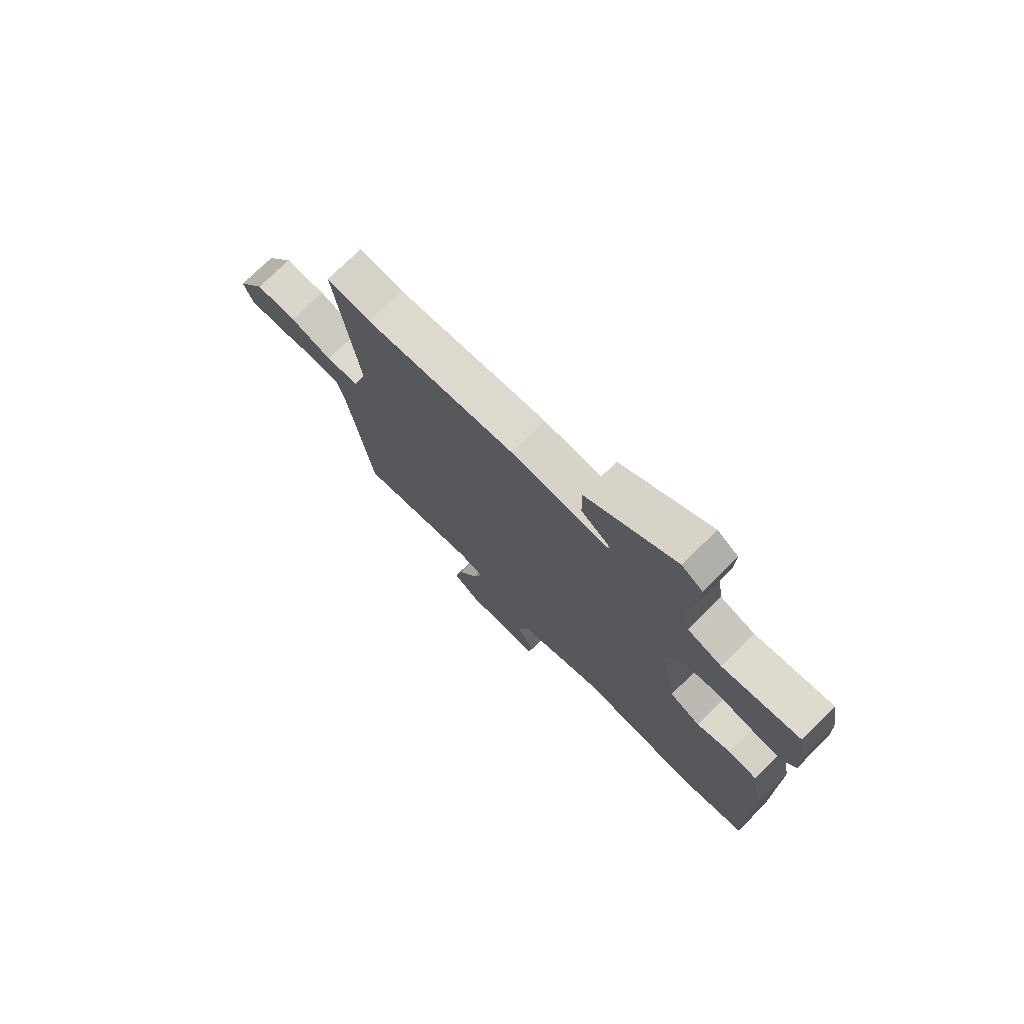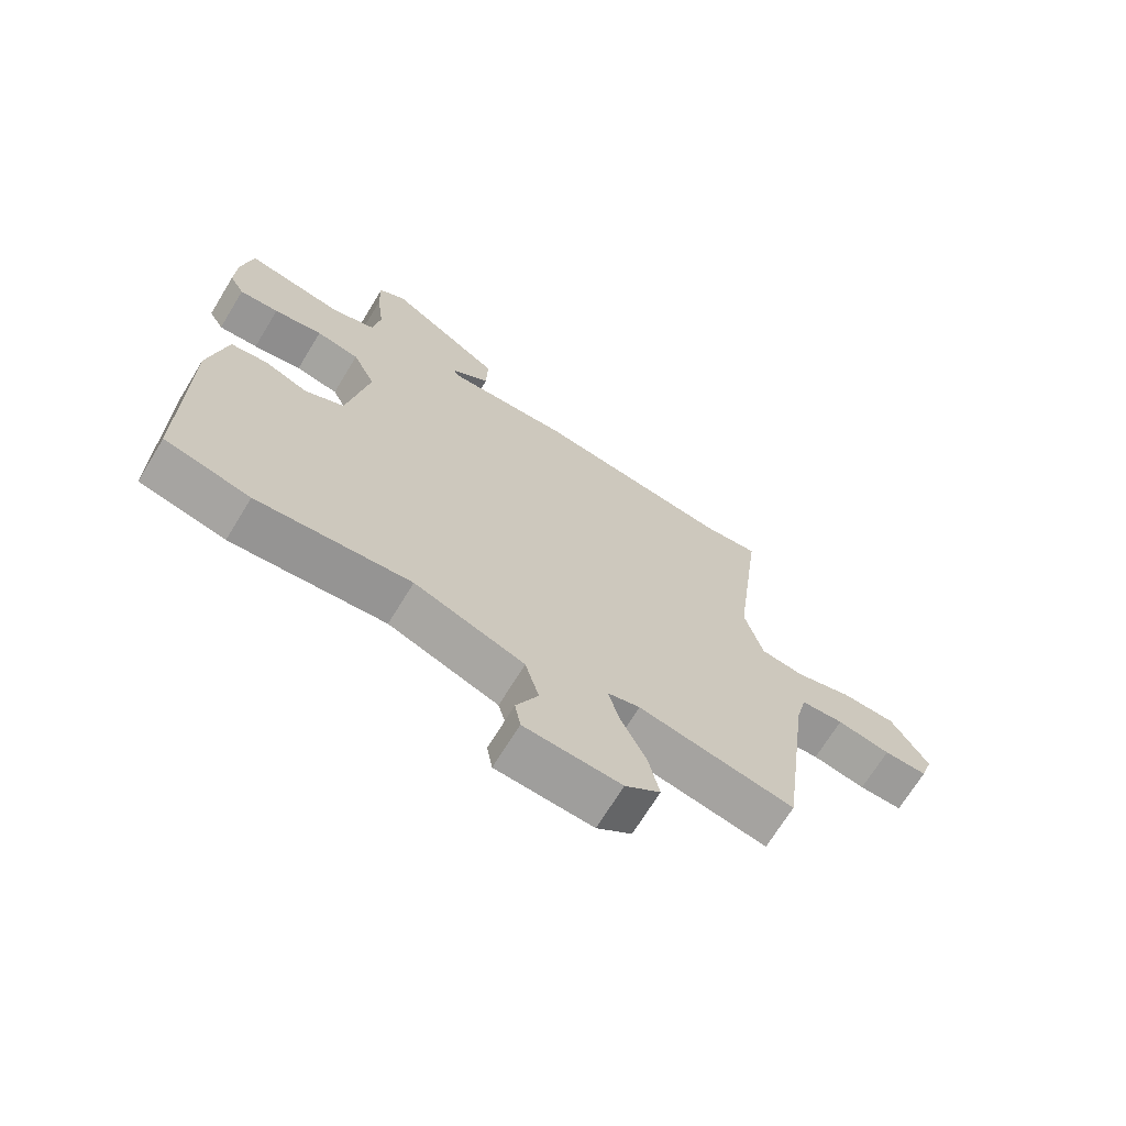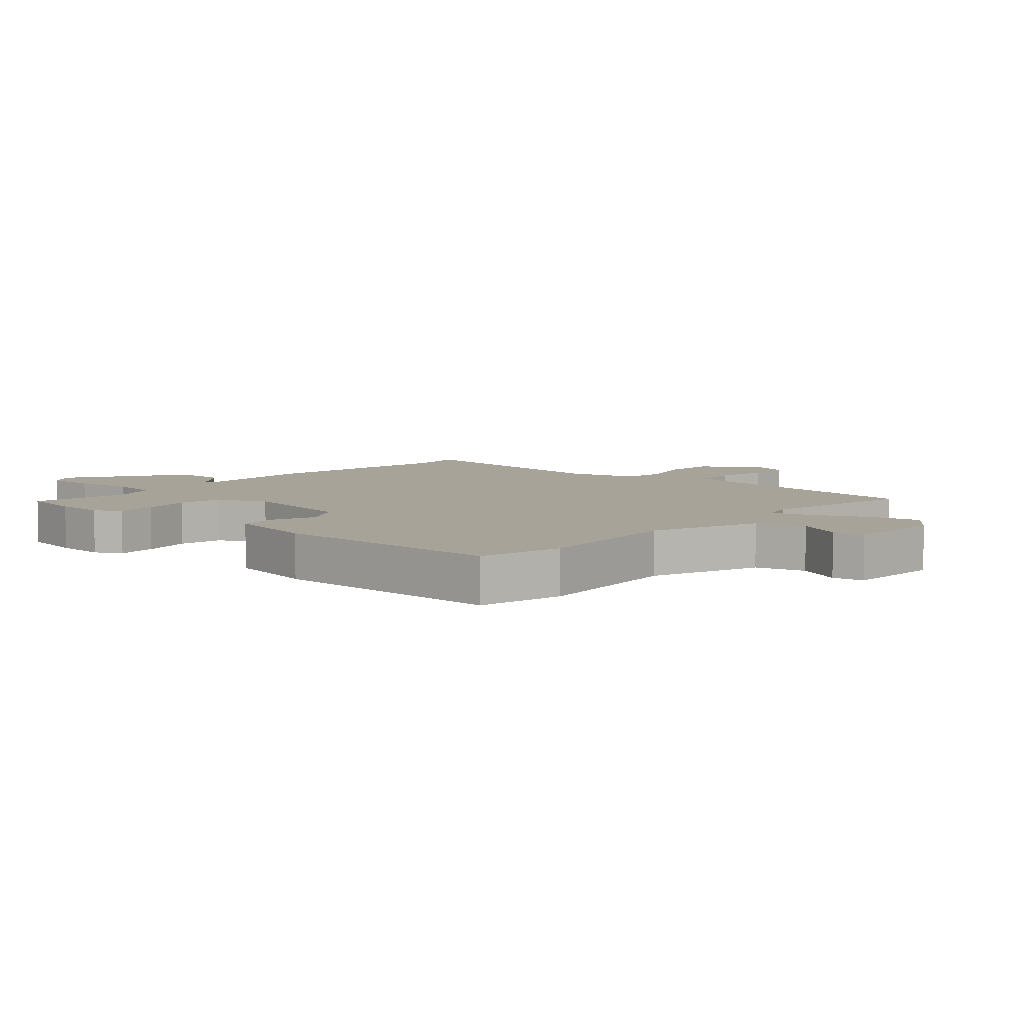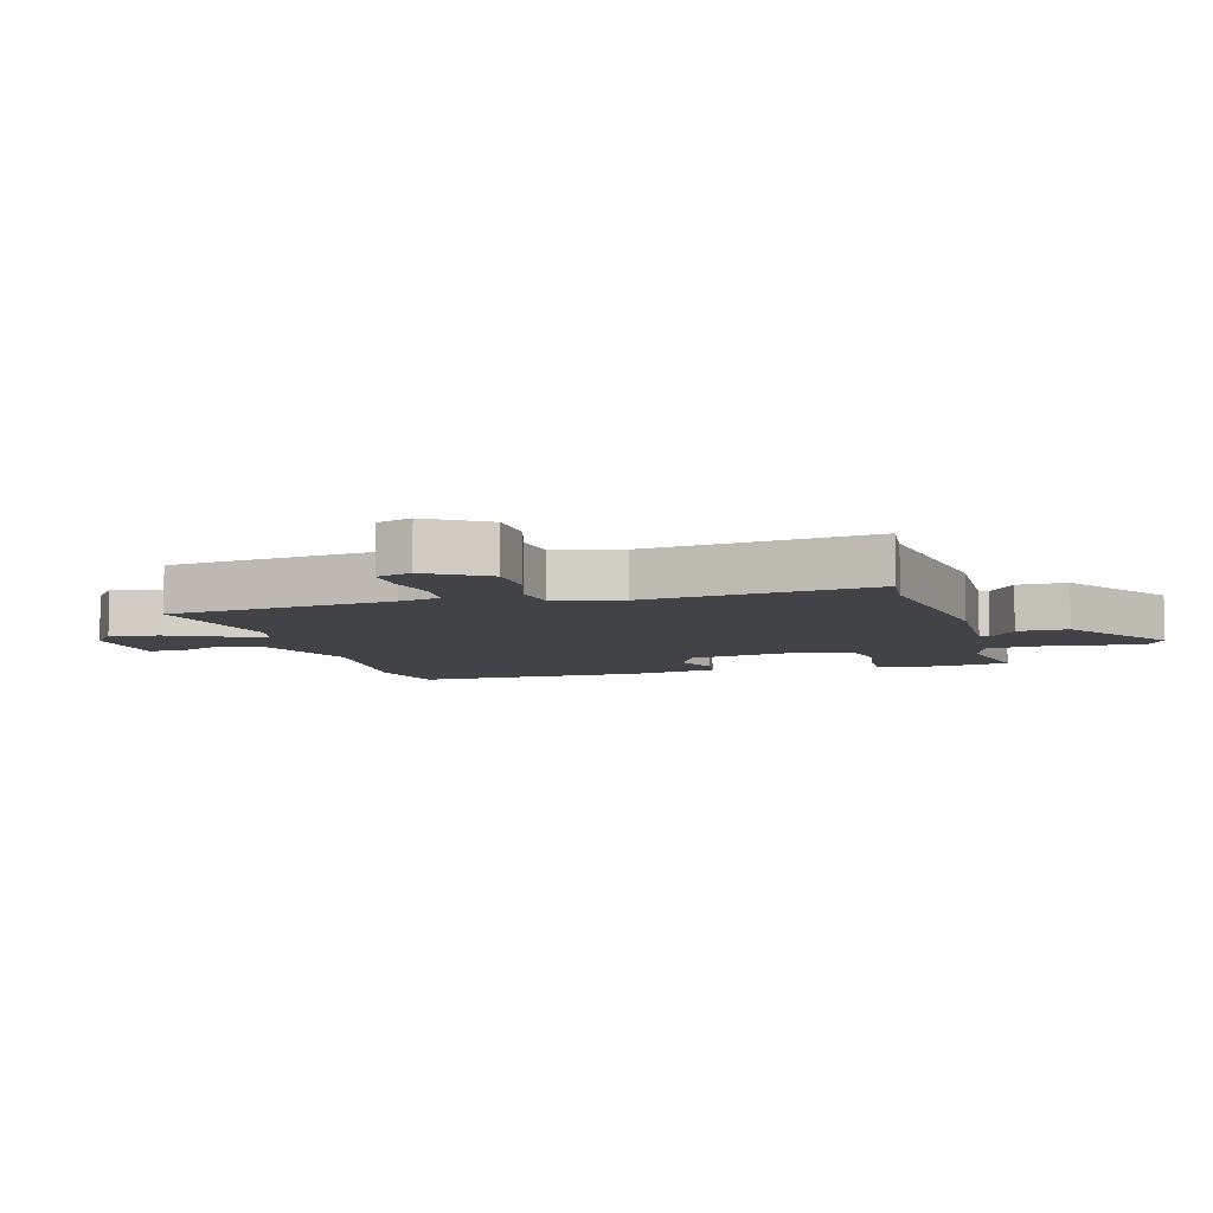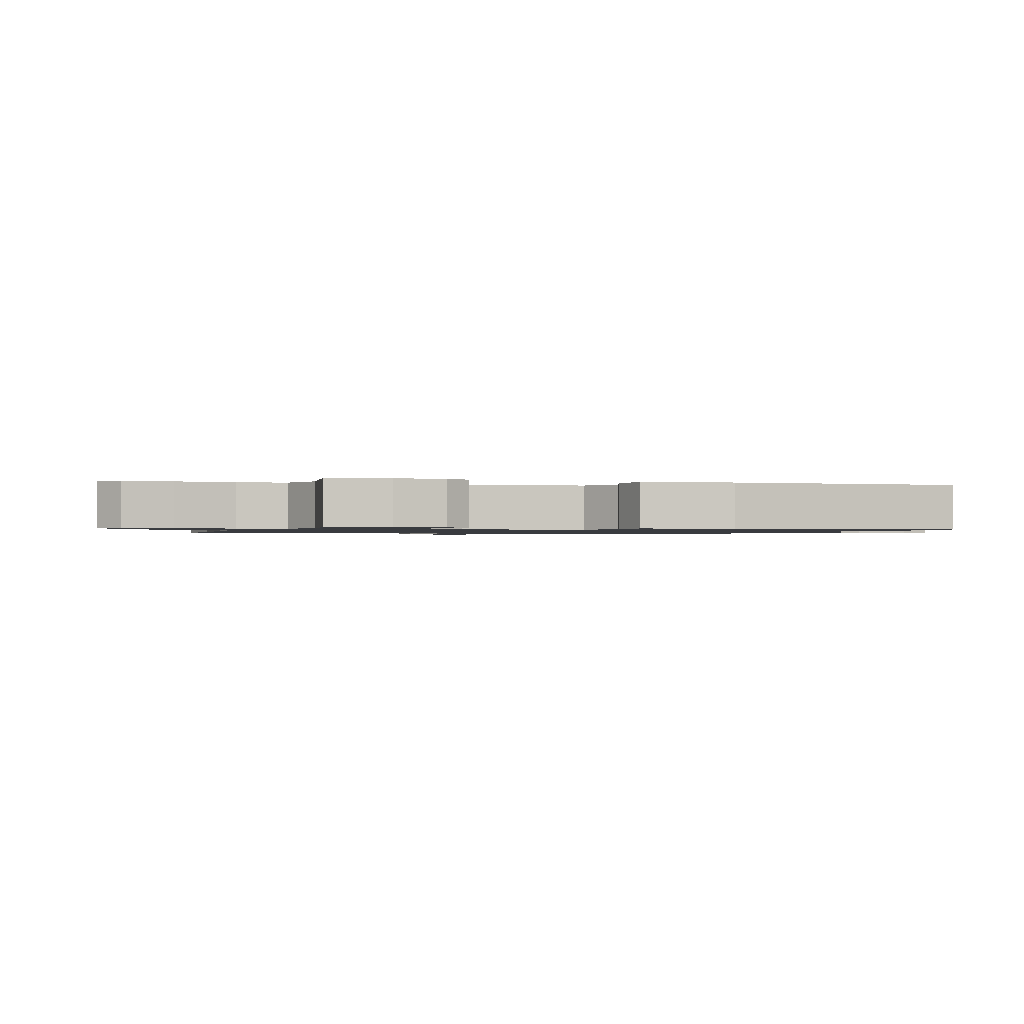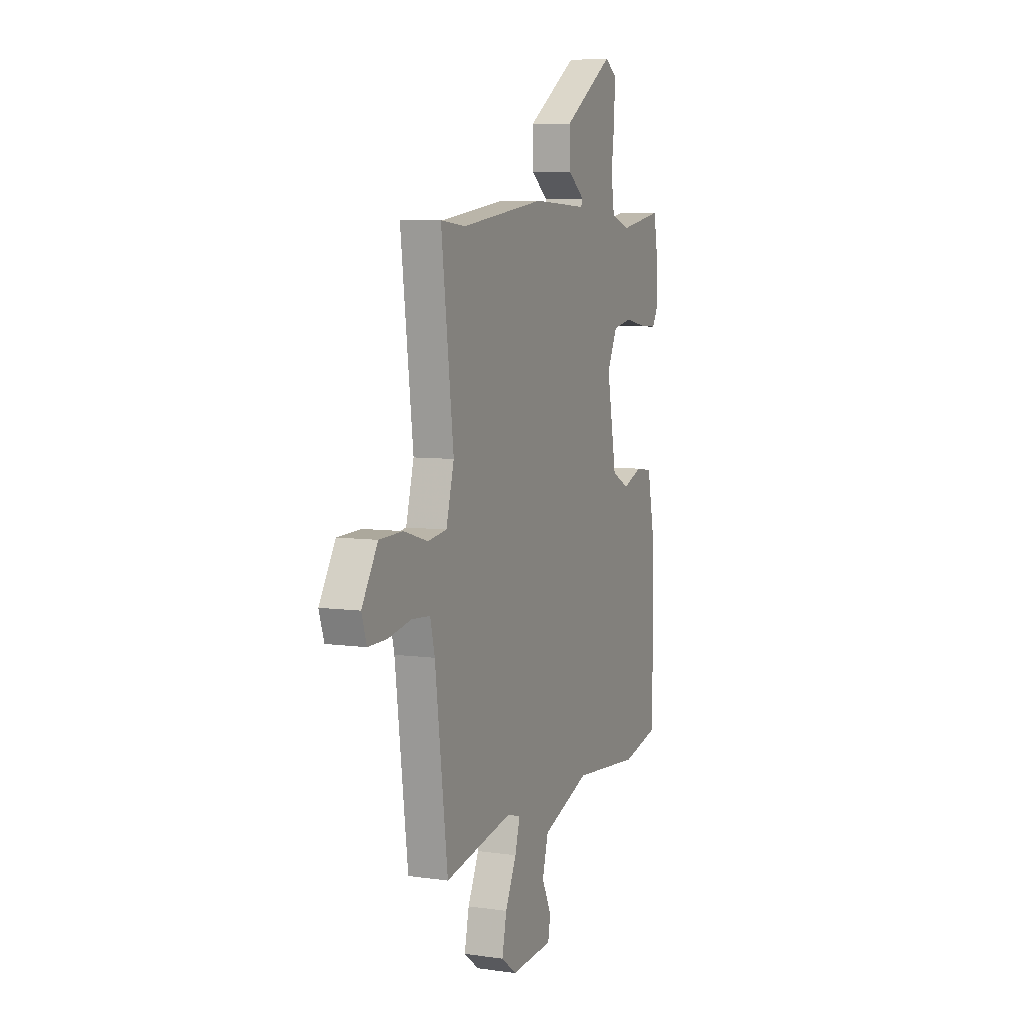
<metadata>
{"format":"obj","ext":"obj","renderer":"f3d","projection":"perspective","resolution":1024,"background":"white","views":[{"elev":75.1,"azim":45.6,"up":"+Z"},{"elev":-69.5,"azim":148.6,"up":"+Z"},{"elev":6.8,"azim":131.3,"up":"+Y"},{"elev":-7.2,"azim":-74.5,"up":"+Y"},{"elev":-1.0,"azim":70.0,"up":"+Y"},{"elev":6.7,"azim":-67.4,"up":"+Z"}]}
</metadata>
<code>
v 0.496 0.07 0.523
v 0.513 0.07 0.425
v 0.516 0.07 0.345
v 0.492 0.07 0.303
v 0.428 0.07 0.307
v 0.349 0.07 0.321
v 0.279 0.07 0.307
v 0.242 0.07 0.229
v 0.277 0.07 0.036
v 0.341 0.07 0.004
v 0.412 0.07 0.032
v 0.472 0.07 0.024
v 0.501 0.07 -0.12
v 0.503 0.07 -0.499
v 0.365 0.07 -0.531
v 0.117 0.07 -0.509
v -0.06 0.07 -0.574
v -0.082 0.07 -0.653
v -0.047 0.07 -0.726
v -0.056 0.07 -0.776
v -0.211 0.07 -0.786
v -0.267 0.07 -0.744
v -0.25 0.07 -0.665
v -0.209 0.07 -0.578
v -0.191 0.07 -0.513
v -0.243 0.07 -0.5
v -0.492 0.07 -0.549
v -0.539 0.07 -0.179
v -0.556 0.07 -0.11
v -0.624 0.07 -0.105
v -0.709 0.07 -0.122
v -0.778 0.07 -0.123
v -0.797 0.07 -0.066
v -0.738 0.07 0.031
v -0.652 0.07 0.034
v -0.563 0.07 0.008
v -0.493 0.07 0.018
v -0.464 0.07 0.127
v -0.51 0.07 0.501
v -0.419 0.07 0.492
v -0.106 0.07 0.537
v 0.096 0.07 0.529
v 0.102 0.07 0.544
v 0.04 0.07 0.59
v 0.038 0.07 0.673
v 0.224 0.07 0.798
v 0.267 0.07 0.77
v 0.265 0.07 0.691
v 0.253 0.07 0.594
v 0.265 0.07 0.516
v 0.336 0.07 0.493
v 0.496 0 0.523
v 0.513 0 0.425
v 0.516 0 0.345
v 0.492 0 0.303
v 0.428 0 0.307
v 0.349 0 0.321
v 0.279 0 0.307
v 0.242 0 0.229
v 0.277 0 0.036
v 0.341 0 0.004
v 0.412 0 0.032
v 0.472 0 0.024
v 0.501 0 -0.12
v 0.503 0 -0.499
v 0.365 0 -0.531
v 0.117 0 -0.509
v -0.06 0 -0.574
v -0.082 0 -0.653
v -0.047 0 -0.726
v -0.056 0 -0.776
v -0.211 0 -0.786
v -0.267 0 -0.744
v -0.25 0 -0.665
v -0.209 0 -0.578
v -0.191 0 -0.513
v -0.243 0 -0.5
v -0.492 0 -0.549
v -0.539 0 -0.179
v -0.556 0 -0.11
v -0.624 0 -0.105
v -0.709 0 -0.122
v -0.778 0 -0.123
v -0.797 0 -0.066
v -0.738 0 0.031
v -0.652 0 0.034
v -0.563 0 0.008
v -0.493 0 0.018
v -0.464 0 0.127
v -0.51 0 0.501
v -0.419 0 0.492
v -0.106 0 0.537
v 0.096 0 0.529
v 0.102 0 0.544
v 0.04 0 0.59
v 0.038 0 0.673
v 0.224 0 0.798
v 0.267 0 0.77
v 0.265 0 0.691
v 0.253 0 0.594
v 0.265 0 0.516
v 0.336 0 0.493
f 47 48 49
f 46 47 49
f 45 46 49
f 44 45 49
f 43 44 49
f 42 43 49 50
f 42 50 51
f 41 42 51
f 40 41 51
f 38 39 40
f 34 35 36
f 33 34 36
f 32 33 36
f 31 32 36
f 30 31 36
f 29 30 36 37
f 28 29 37
f 28 37 38
f 27 28 38
f 26 27 38
f 22 23 24
f 21 22 24
f 20 21 24
f 19 20 24
f 18 19 24
f 17 18 24 25
f 16 17 25
f 14 15 16
f 13 14 16
f 12 13 16
f 11 12 16
f 10 11 16
f 25 26 38
f 16 25 38
f 10 16 38
f 9 10 38
f 4 5 6
f 3 4 6
f 2 3 6
f 1 2 6
f 51 1 6
f 51 6 7
f 40 51 7 8
f 8 9 38 40
f 100 99 98
f 100 98 97
f 100 97 96
f 100 96 95
f 100 95 94
f 101 100 94 93
f 102 101 93
f 102 93 92
f 102 92 91
f 91 90 89
f 87 86 85
f 87 85 84
f 87 84 83
f 87 83 82
f 87 82 81
f 88 87 81 80
f 88 80 79
f 89 88 79
f 89 79 78
f 89 78 77
f 75 74 73
f 75 73 72
f 75 72 71
f 75 71 70
f 75 70 69
f 76 75 69 68
f 76 68 67
f 67 66 65
f 67 65 64
f 67 64 63
f 67 63 62
f 67 62 61
f 89 77 76
f 89 76 67
f 89 67 61
f 89 61 60
f 57 56 55
f 57 55 54
f 57 54 53
f 57 53 52
f 57 52 102
f 58 57 102
f 59 58 102 91
f 91 89 60 59
f 1 52 53 2
f 2 53 54 3
f 3 54 55 4
f 4 55 56 5
f 5 56 57 6
f 6 57 58 7
f 7 58 59 8
f 8 59 60 9
f 9 60 61 10
f 10 61 62 11
f 11 62 63 12
f 12 63 64 13
f 13 64 65 14
f 14 65 66 15
f 15 66 67 16
f 16 67 68 17
f 17 68 69 18
f 18 69 70 19
f 19 70 71 20
f 20 71 72 21
f 21 72 73 22
f 22 73 74 23
f 23 74 75 24
f 24 75 76 25
f 25 76 77 26
f 26 77 78 27
f 27 78 79 28
f 28 79 80 29
f 29 80 81 30
f 30 81 82 31
f 31 82 83 32
f 32 83 84 33
f 33 84 85 34
f 34 85 86 35
f 35 86 87 36
f 36 87 88 37
f 37 88 89 38
f 38 89 90 39
f 39 90 91 40
f 40 91 92 41
f 41 92 93 42
f 42 93 94 43
f 43 94 95 44
f 44 95 96 45
f 45 96 97 46
f 46 97 98 47
f 47 98 99 48
f 48 99 100 49
f 49 100 101 50
f 50 101 102 51
f 51 102 52 1

</code>
